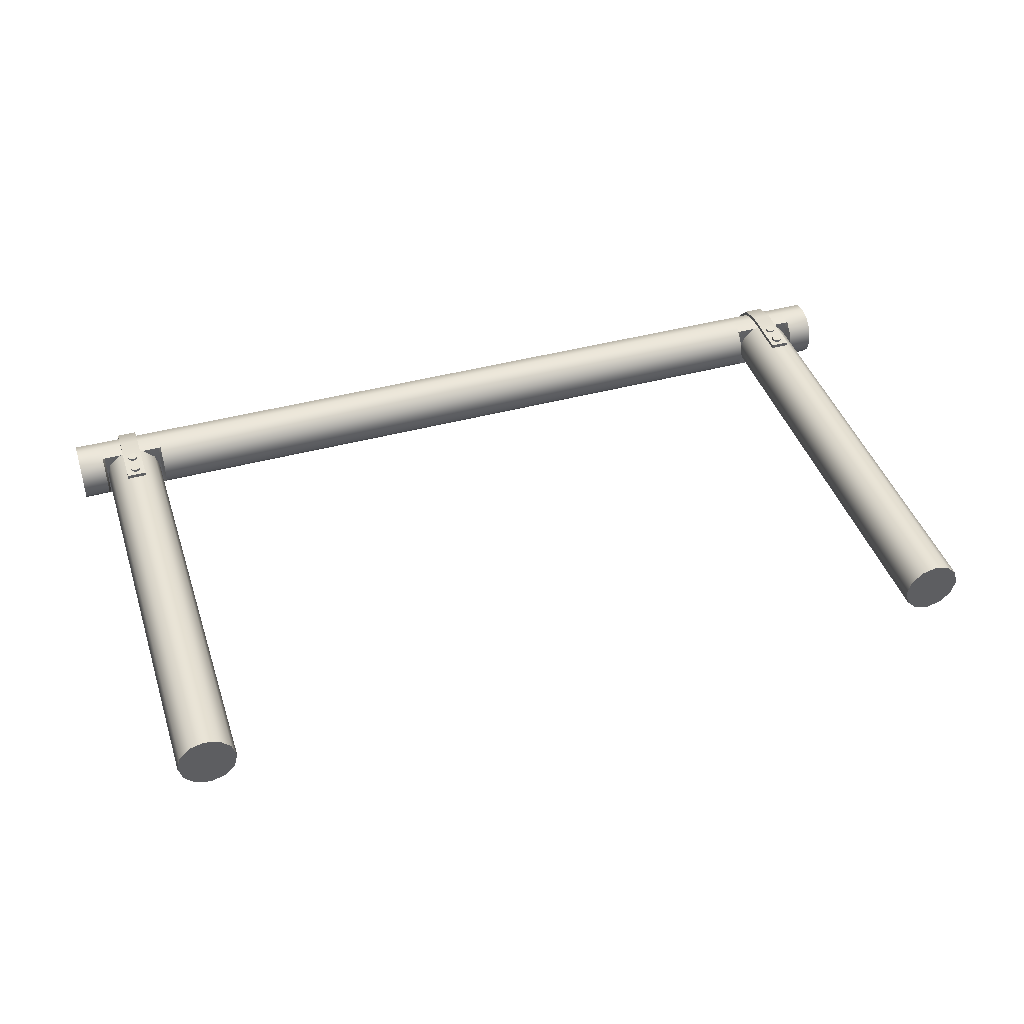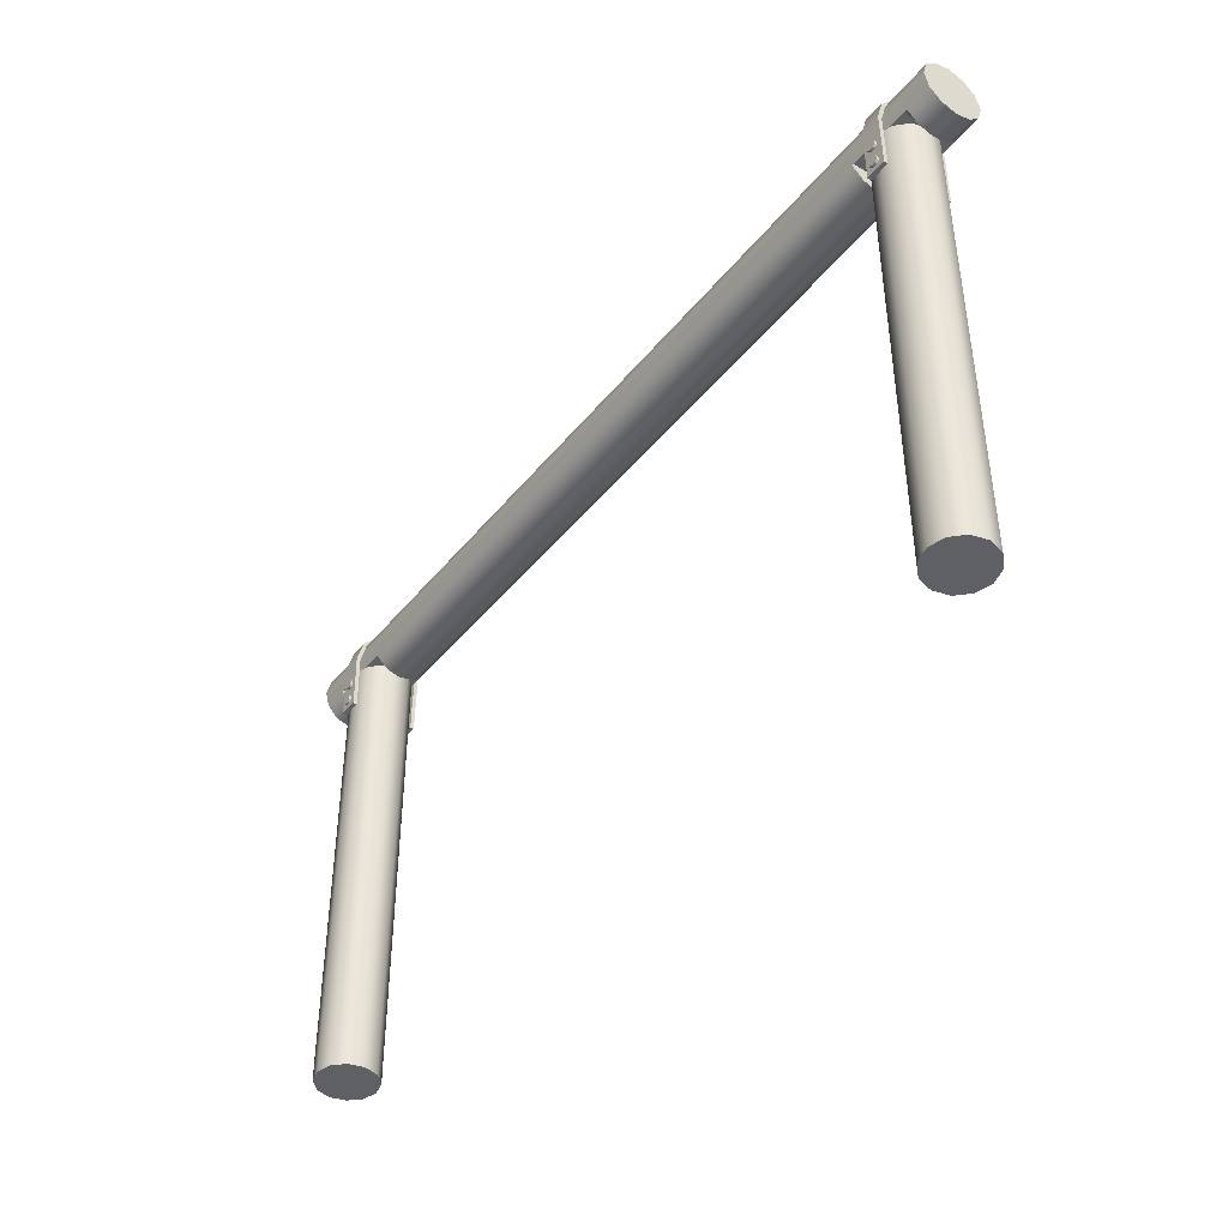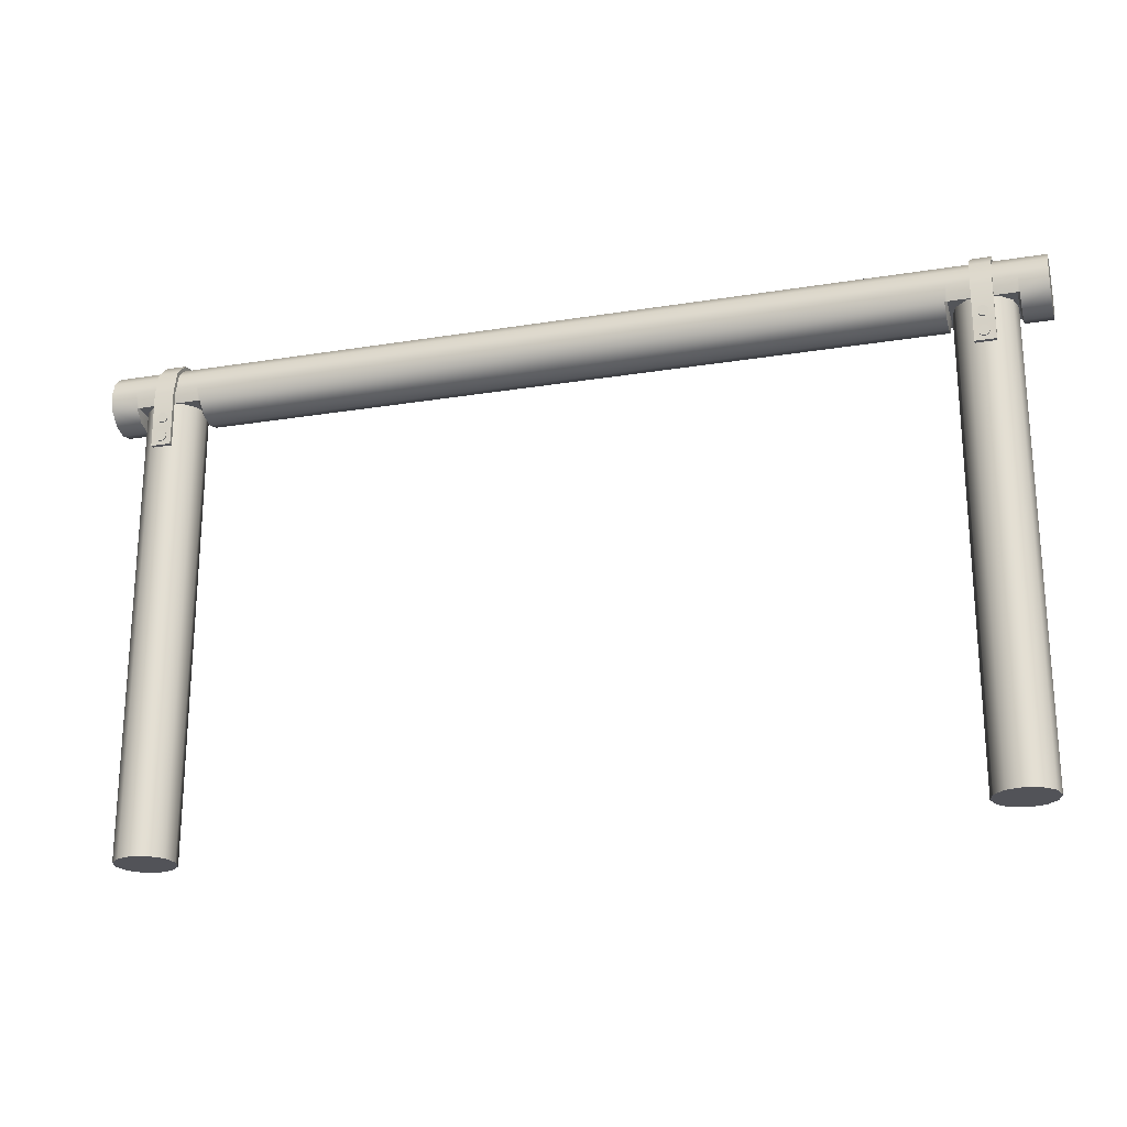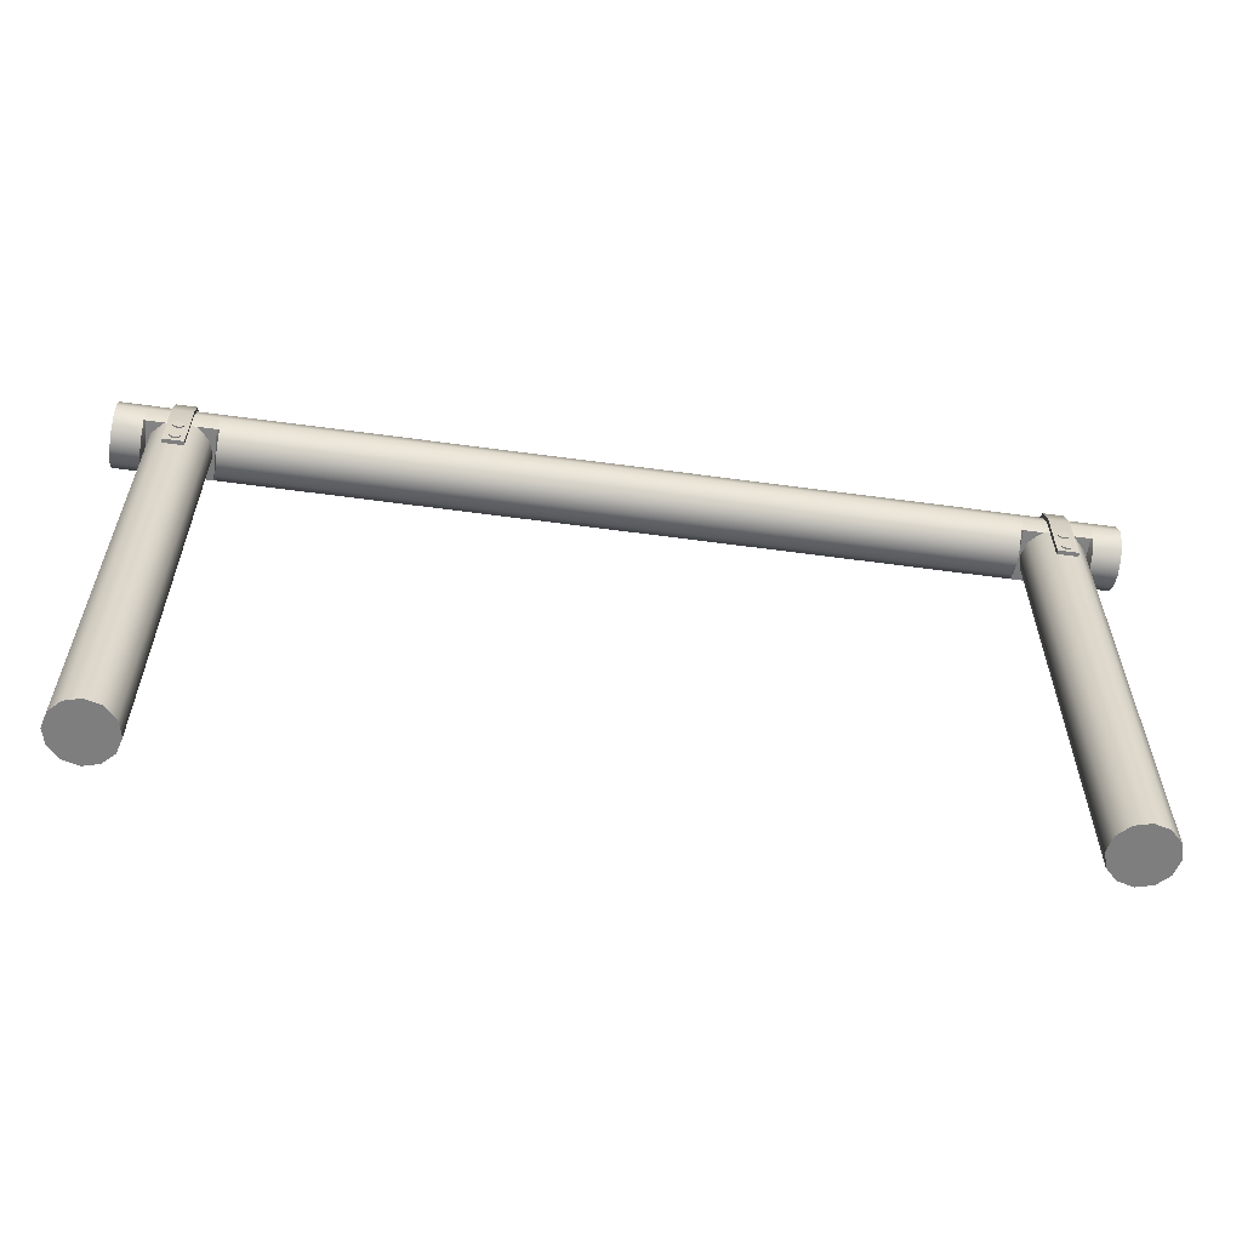
<metadata>
{"format":"obj","ext":"obj","renderer":"f3d","projection":"perspective","resolution":1024,"background":"white","views":[{"elev":42.7,"azim":-17.8,"up":"+Z"},{"elev":-42.8,"azim":54.3,"up":"+Y"},{"elev":-22.7,"azim":-164.4,"up":"+Y"},{"elev":-59.4,"azim":172.0,"up":"+Y"}]}
</metadata>
<code>
o Cylinder.001
v -4.1 4.118 0.31
v -4.1 4.118 0.35
v -4.1 4.128 -0.31
v -4.1 4.128 -0.35
v -3.9 4.118 0.31
v -3.9 4.118 0.35
v -3.9 4.128 -0.31
v -3.9 4.128 -0.35
v -4.1 4.318 0.35
v -4.1 4.7 0.356
v -4.1 4.939 0.2919
v -4.1 5.082 0.139
v -4.1 5.12 0
v -4.1 5.082 -0.139
v -4.1 4.939 -0.2919
v -4.1 4.7 -0.356
v -4.1 4.328 -0.35
v -4.1 4.328 -0.31
v -4.1 4.7 -0.316
v -4.1 4.919 -0.2593
v -4.1 5.048 -0.119
v -4.1 5.08 0
v -4.1 5.048 0.119
v -4.1 4.919 0.2593
v -4.1 4.7 0.316
v -4.1 4.318 0.31
v -3.9 4.328 -0.35
v -3.9 4.7 -0.356
v -3.9 4.939 -0.2919
v -3.9 5.082 -0.139
v -3.9 5.12 0
v -3.9 5.082 0.139
v -3.9 4.939 0.2919
v -3.9 4.7 0.356
v -3.9 4.318 0.35
v -3.9 4.318 0.31
v -3.9 4.7 0.316
v -3.9 4.919 0.2593
v -3.9 5.048 0.119
v -3.9 5.08 0
v -3.9 5.048 -0.119
v -3.9 4.919 -0.2593
v -3.9 4.7 -0.316
v -3.9 4.328 -0.31
v -3.996 4.272 -0.3638
v -3.996 4.272 0.3741
v -3.97 4.265 -0.3638
v -3.97 4.265 0.3741
v -3.95 4.246 -0.3638
v -3.95 4.246 0.3741
v -3.943 4.219 -0.3638
v -3.943 4.219 0.3741
v -3.95 4.193 -0.3638
v -3.95 4.193 0.3741
v -3.97 4.174 -0.3638
v -3.97 4.174 0.3741
v -3.996 4.167 -0.3638
v -3.996 4.167 0.3741
v -4.022 4.174 -0.3638
v -4.022 4.174 0.3741
v -4.041 4.193 -0.3638
v -4.041 4.193 0.3741
v -4.048 4.219 -0.3638
v -4.048 4.219 0.3741
v -4.041 4.246 -0.3638
v -4.041 4.246 0.3741
v -4.022 4.265 -0.3638
v -4.022 4.265 0.3741
v -3.996 4.472 -0.3638
v -3.996 4.472 0.3741
v -3.97 4.465 -0.3638
v -3.97 4.465 0.3741
v -3.95 4.446 -0.3638
v -3.95 4.446 0.3741
v -3.943 4.419 -0.3638
v -3.943 4.419 0.3741
v -3.95 4.393 -0.3638
v -3.95 4.393 0.3741
v -3.97 4.374 -0.3638
v -3.97 4.374 0.3741
v -3.996 4.367 -0.3638
v -3.996 4.367 0.3741
v -4.022 4.374 -0.3638
v -4.022 4.374 0.3741
v -4.041 4.393 -0.3638
v -4.041 4.393 0.3741
v -4.048 4.419 -0.3638
v -4.048 4.419 0.3741
v -4.041 4.446 -0.3638
v -4.041 4.446 0.3741
v -4.022 4.465 -0.3638
v -4.022 4.465 0.3741
v 4.1 4.118 0.31
v 4.1 4.118 0.35
v 4.1 4.128 -0.31
v 4.1 4.128 -0.35
v 3.9 4.118 0.31
v 3.9 4.118 0.35
v 3.9 4.128 -0.31
v 3.9 4.128 -0.35
v 4.1 4.318 0.35
v 4.1 4.7 0.356
v 4.1 4.939 0.2919
v 4.1 5.082 0.139
v 4.1 5.12 0
v 4.1 5.082 -0.139
v 4.1 4.939 -0.2919
v 4.1 4.7 -0.356
v 4.1 4.328 -0.35
v 4.1 4.328 -0.31
v 4.1 4.7 -0.316
v 4.1 4.919 -0.2593
v 4.1 5.048 -0.119
v 4.1 5.08 0
v 4.1 5.048 0.119
v 4.1 4.919 0.2593
v 4.1 4.7 0.316
v 4.1 4.318 0.31
v 3.9 4.328 -0.35
v 3.9 4.7 -0.356
v 3.9 4.939 -0.2919
v 3.9 5.082 -0.139
v 3.9 5.12 0
v 3.9 5.082 0.139
v 3.9 4.939 0.2919
v 3.9 4.7 0.356
v 3.9 4.318 0.35
v 3.9 4.318 0.31
v 3.9 4.7 0.316
v 3.9 4.919 0.2593
v 3.9 5.048 0.119
v 3.9 5.08 0
v 3.9 5.048 -0.119
v 3.9 4.919 -0.2593
v 3.9 4.7 -0.316
v 3.9 4.328 -0.31
v 3.996 4.272 -0.3638
v 3.996 4.272 0.3741
v 3.97 4.265 -0.3638
v 3.97 4.265 0.3741
v 3.95 4.246 -0.3638
v 3.95 4.246 0.3741
v 3.943 4.219 -0.3638
v 3.943 4.219 0.3741
v 3.95 4.193 -0.3638
v 3.95 4.193 0.3741
v 3.97 4.174 -0.3638
v 3.97 4.174 0.3741
v 3.996 4.167 -0.3638
v 3.996 4.167 0.3741
v 4.022 4.174 -0.3638
v 4.022 4.174 0.3741
v 4.041 4.193 -0.3638
v 4.041 4.193 0.3741
v 4.048 4.219 -0.3638
v 4.048 4.219 0.3741
v 4.041 4.246 -0.3638
v 4.041 4.246 0.3741
v 4.022 4.265 -0.3638
v 4.022 4.265 0.3741
v 3.996 4.472 -0.3638
v 3.996 4.472 0.3741
v 3.97 4.465 -0.3638
v 3.97 4.465 0.3741
v 3.95 4.446 -0.3638
v 3.95 4.446 0.3741
v 3.943 4.419 -0.3638
v 3.943 4.419 0.3741
v 3.95 4.393 -0.3638
v 3.95 4.393 0.3741
v 3.97 4.374 -0.3638
v 3.97 4.374 0.3741
v 3.996 4.367 -0.3638
v 3.996 4.367 0.3741
v 4.022 4.374 -0.3638
v 4.022 4.374 0.3741
v 4.041 4.393 -0.3638
v 4.041 4.393 0.3741
v 4.048 4.419 -0.3638
v 4.048 4.419 0.3741
v 4.041 4.446 -0.3638
v 4.041 4.446 0.3741
v 4.022 4.465 -0.3638
v 4.022 4.465 0.3741
f 45 46 48 47
f 47 48 50 49
f 49 50 52 51
f 51 52 54 53
f 53 54 56 55
f 55 56 58 57
f 57 58 60 59
f 59 60 62 61
f 61 62 64 63
f 63 64 66 65
f 48 46 68 66 64 62 60 58 56 54 52 50
f 65 66 68 67
f 67 68 46 45
f 45 47 49 51 53 55 57 59 61 63 65 67
f 69 70 72 71
f 71 72 74 73
f 73 74 76 75
f 75 76 78 77
f 77 78 80 79
f 79 80 82 81
f 81 82 84 83
f 83 84 86 85
f 85 86 88 87
f 87 88 90 89
f 72 70 92 90 88 86 84 82 80 78 76 74
f 89 90 92 91
f 91 92 70 69
f 69 71 73 75 77 79 81 83 85 87 89 91
f 137 139 140 138
f 139 141 142 140
f 141 143 144 142
f 143 145 146 144
f 145 147 148 146
f 147 149 150 148
f 149 151 152 150
f 151 153 154 152
f 153 155 156 154
f 155 157 158 156
f 140 142 144 146 148 150 152 154 156 158 160 138
f 157 159 160 158
f 159 137 138 160
f 137 159 157 155 153 151 149 147 145 143 141 139
f 161 163 164 162
f 163 165 166 164
f 165 167 168 166
f 167 169 170 168
f 169 171 172 170
f 171 173 174 172
f 173 175 176 174
f 175 177 178 176
f 177 179 180 178
f 179 181 182 180
f 164 166 168 170 172 174 176 178 180 182 184 162
f 181 183 184 182
f 183 161 162 184
f 161 183 181 179 177 175 173 171 169 167 165 163
f 17 4 3 18
f 4 8 7 3
f 35 6 5 36
f 6 2 1 5
f 18 3 7 44
f 27 8 4 17
f 6 35 9 2
f 35 34 10 9
f 34 33 11 10
f 33 32 12 11
f 32 31 13 12
f 31 30 14 13
f 30 29 15 14
f 29 28 16 15
f 28 27 17 16
f 1 26 36 5
f 26 25 37 36
f 25 24 38 37
f 24 23 39 38
f 23 22 40 39
f 22 21 41 40
f 21 20 42 41
f 20 19 43 42
f 19 18 44 43
f 8 27 44 7
f 27 28 43 44
f 28 29 42 43
f 29 30 41 42
f 30 31 40 41
f 31 32 39 40
f 32 33 38 39
f 33 34 37 38
f 34 35 36 37
f 2 9 26 1
f 9 10 25 26
f 10 11 24 25
f 11 12 23 24
f 12 13 22 23
f 13 14 21 22
f 14 15 20 21
f 15 16 19 20
f 16 17 18 19
f 109 110 95 96
f 96 95 99 100
f 127 128 97 98
f 98 97 93 94
f 110 136 99 95
f 119 109 96 100
f 98 94 101 127
f 127 101 102 126
f 126 102 103 125
f 125 103 104 124
f 124 104 105 123
f 123 105 106 122
f 122 106 107 121
f 121 107 108 120
f 120 108 109 119
f 93 97 128 118
f 118 128 129 117
f 117 129 130 116
f 116 130 131 115
f 115 131 132 114
f 114 132 133 113
f 113 133 134 112
f 112 134 135 111
f 111 135 136 110
f 100 99 136 119
f 119 136 135 120
f 120 135 134 121
f 121 134 133 122
f 122 133 132 123
f 123 132 131 124
f 124 131 130 125
f 125 130 129 126
f 126 129 128 127
f 94 93 118 101
f 101 118 117 102
f 102 117 116 103
f 103 116 115 104
f 104 115 114 105
f 105 114 113 106
f 106 113 112 107
f 107 112 111 108
f 108 111 110 109
o Cylinder
v -4.6 4.913 -0.2598
v -4.6 5.023 -0.15
v -4.6 5.063 0
v -4.6 5.023 0.15
v -4.6 4.913 0.2598
v -4.6 4.763 0.3
v -4.6 4.613 0.2598
v -4.6 4.503 0.15
v -4.6 4.463 0
v -4.6 4.503 -0.15
v -4.6 4.613 -0.2598
v -4.6 4.763 -0.3
v -4 0 -0.3
v -4 4.6 -0.3
v -3.85 0 -0.2598
v -3.85 4.6 -0.2598
v -3.74 0 -0.15
v -3.74 4.6 -0.15
v -3.7 0 0
v -3.7 4.6 0
v -3.74 0 0.15
v -3.74 4.6 0.15
v -3.85 0 0.2598
v -3.85 4.6 0.2598
v -4 0 0.3
v -4 4.6 0.3
v -4.15 0 0.2598
v -4.15 4.6 0.2598
v -4.26 0 0.15
v -4.26 4.6 0.15
v -4.3 0 0
v -4.3 4.6 0
v -4.26 0 -0.15
v -4.26 4.6 -0.15
v -4.15 0 -0.2598
v -4.15 4.6 -0.2598
v -3.657 4.913 -0.2598
v -3.679 4.913 -0.2598
v -4.308 4.913 -0.2598
v -4.331 4.913 -0.2598
v -3.657 5.023 -0.15
v -3.679 5.023 -0.15
v -4.308 5.023 -0.15
v -4.331 5.023 -0.15
v -3.657 5.063 0
v -3.679 5.063 0
v -4.308 5.063 0
v -4.331 5.063 0
v -3.657 5.023 0.15
v -3.679 5.023 0.15
v -4.308 5.023 0.15
v -4.331 5.023 0.15
v -3.657 4.913 0.2598
v -3.679 4.913 0.2598
v -4.308 4.913 0.2598
v -4.331 4.913 0.2598
v -3.657 4.763 0.3
v -3.679 4.763 0.3
v -4.308 4.763 0.3
v -4.331 4.763 0.3
v -3.657 4.613 0.2598
v -3.679 4.613 0.2598
v -4.308 4.613 0.2598
v -4.331 4.613 0.2598
v -3.657 4.503 0.15
v -3.679 4.609 0.15
v -4.308 4.609 0.15
v -4.331 4.503 0.15
v -3.657 4.463 0
v -3.679 4.609 0
v -4.308 4.609 0
v -4.331 4.463 0
v -3.657 4.503 -0.15
v -3.679 4.609 -0.15
v -4.308 4.609 -0.15
v -4.331 4.503 -0.15
v -3.657 4.613 -0.2598
v -3.679 4.613 -0.2598
v -4.308 4.613 -0.2598
v -4.331 4.613 -0.2598
v -4.331 4.763 -0.3
v -4.308 4.763 -0.3
v -3.679 4.763 -0.3
v -3.657 4.763 -0.3
v 0 4.913 -0.2598
v 4.6 4.913 -0.2598
v 0 5.023 -0.15
v 4.6 5.023 -0.15
v 0 5.063 0
v 4.6 5.063 0
v 0 5.023 0.15
v 4.6 5.023 0.15
v 0 4.913 0.2598
v 4.6 4.913 0.2598
v 0 4.763 0.3
v 4.6 4.763 0.3
v 0 4.613 0.2598
v 4.6 4.613 0.2598
v 0 4.503 0.15
v 4.6 4.503 0.15
v 0 4.463 0
v 4.6 4.463 0
v 0 4.503 -0.15
v 4.6 4.503 -0.15
v 0 4.613 -0.2598
v 4.6 4.613 -0.2598
v 0 4.763 -0.3
v 4.6 4.763 -0.3
v 4 0 -0.3
v 4 4.6 -0.3
v 3.85 0 -0.2598
v 3.85 4.6 -0.2598
v 3.74 0 -0.15
v 3.74 4.6 -0.15
v 3.7 0 0
v 3.7 4.6 0
v 3.74 0 0.15
v 3.74 4.6 0.15
v 3.85 0 0.2598
v 3.85 4.6 0.2598
v 4 0 0.3
v 4 4.6 0.3
v 4.15 0 0.2598
v 4.15 4.6 0.2598
v 4.26 0 0.15
v 4.26 4.6 0.15
v 4.3 0 0
v 4.3 4.6 0
v 4.26 0 -0.15
v 4.26 4.6 -0.15
v 4.15 0 -0.2598
v 4.15 4.6 -0.2598
v 3.657 4.913 -0.2598
v 3.679 4.913 -0.2598
v 4.308 4.913 -0.2598
v 4.331 4.913 -0.2598
v 3.657 5.023 -0.15
v 3.679 5.023 -0.15
v 4.308 5.023 -0.15
v 4.331 5.023 -0.15
v 3.657 5.063 0
v 3.679 5.063 0
v 4.308 5.063 0
v 4.331 5.063 0
v 3.657 5.023 0.15
v 3.679 5.023 0.15
v 4.308 5.023 0.15
v 4.331 5.023 0.15
v 3.657 4.913 0.2598
v 3.679 4.913 0.2598
v 4.308 4.913 0.2598
v 4.331 4.913 0.2598
v 3.657 4.763 0.3
v 3.679 4.763 0.3
v 4.308 4.763 0.3
v 4.331 4.763 0.3
v 3.657 4.613 0.2598
v 3.679 4.613 0.2598
v 4.308 4.613 0.2598
v 4.331 4.613 0.2598
v 3.657 4.503 0.15
v 3.679 4.609 0.15
v 4.308 4.609 0.15
v 4.331 4.503 0.15
v 3.657 4.463 0
v 3.679 4.609 0
v 4.308 4.609 0
v 4.331 4.463 0
v 3.657 4.503 -0.15
v 3.679 4.609 -0.15
v 4.308 4.609 -0.15
v 4.331 4.503 -0.15
v 3.657 4.613 -0.2598
v 3.679 4.613 -0.2598
v 4.308 4.613 -0.2598
v 4.331 4.613 -0.2598
v 4.331 4.763 -0.3
v 4.308 4.763 -0.3
v 3.679 4.763 -0.3
v 3.657 4.763 -0.3
f 196 195 194 193 192 191 190 189 188 187 186 185
f 221 269 291 268
f 225 271 269 221
f 229 273 271 225
f 233 275 273 229
f 237 277 275 233
f 241 279 277 237
f 245 281 279 241
f 249 283 281 245
f 253 285 283 249
f 257 287 285 253
f 261 289 287 257
f 268 291 289 261
f 197 198 200 199
f 199 200 202 201
f 201 202 204 203
f 203 204 206 205
f 205 206 208 207
f 207 208 210 209
f 209 210 212 211
f 211 212 214 213
f 213 214 216 215
f 215 216 218 217
f 200 198 220 218 216 214 212 210 208 206 204 202
f 217 218 220 219
f 219 220 198 197
f 197 199 201 203 205 207 209 211 213 215 217 219
f 196 265 264 195
f 265 266 263 264
f 266 267 262 263
f 267 268 261 262
f 195 264 260 194
f 264 263 259 260
f 263 262 258 259
f 262 261 257 258
f 194 260 256 193
f 260 259 255 256
f 259 258 254 255
f 258 257 253 254
f 193 256 252 192
f 256 255 251 252
f 255 254 250 251
f 254 253 249 250
f 192 252 248 191
f 252 251 247 248
f 251 250 246 247
f 250 249 245 246
f 191 248 244 190
f 248 247 243 244
f 247 246 242 243
f 246 245 241 242
f 190 244 240 189
f 244 243 239 240
f 243 242 238 239
f 242 241 237 238
f 189 240 236 188
f 240 239 235 236
f 239 238 234 235
f 238 237 233 234
f 188 236 232 187
f 236 235 231 232
f 235 234 230 231
f 234 233 229 230
f 187 232 228 186
f 232 231 227 228
f 231 230 226 227
f 230 229 225 226
f 186 228 224 185
f 228 227 223 224
f 227 226 222 223
f 226 225 221 222
f 185 224 265 196
f 224 223 266 265
f 223 222 267 266
f 222 221 268 267
f 292 270 272 274 276 278 280 282 284 286 288 290
f 317 364 291 269
f 321 317 269 271
f 289 287 285 283 281 279 277 275 273 271 269 291
f 325 321 271 273
f 329 325 273 275
f 333 329 275 277
f 337 333 277 279
f 341 337 279 281
f 345 341 281 283
f 349 345 283 285
f 353 349 285 287
f 357 353 287 289
f 364 357 289 291
f 293 295 296 294
f 295 297 298 296
f 297 299 300 298
f 299 301 302 300
f 301 303 304 302
f 303 305 306 304
f 305 307 308 306
f 307 309 310 308
f 309 311 312 310
f 311 313 314 312
f 296 298 300 302 304 306 308 310 312 314 316 294
f 313 315 316 314
f 315 293 294 316
f 293 315 313 311 309 307 305 303 301 299 297 295
f 292 290 360 361
f 361 360 359 362
f 362 359 358 363
f 363 358 357 364
f 290 288 356 360
f 360 356 355 359
f 359 355 354 358
f 358 354 353 357
f 288 286 352 356
f 356 352 351 355
f 355 351 350 354
f 354 350 349 353
f 286 284 348 352
f 352 348 347 351
f 351 347 346 350
f 350 346 345 349
f 284 282 344 348
f 348 344 343 347
f 347 343 342 346
f 346 342 341 345
f 282 280 340 344
f 344 340 339 343
f 343 339 338 342
f 342 338 337 341
f 280 278 336 340
f 340 336 335 339
f 339 335 334 338
f 338 334 333 337
f 278 276 332 336
f 336 332 331 335
f 335 331 330 334
f 334 330 329 333
f 276 274 328 332
f 332 328 327 331
f 331 327 326 330
f 330 326 325 329
f 274 272 324 328
f 328 324 323 327
f 327 323 322 326
f 326 322 321 325
f 272 270 320 324
f 324 320 319 323
f 323 319 318 322
f 322 318 317 321
f 270 292 361 320
f 320 361 362 319
f 319 362 363 318
f 318 363 364 317

</code>
